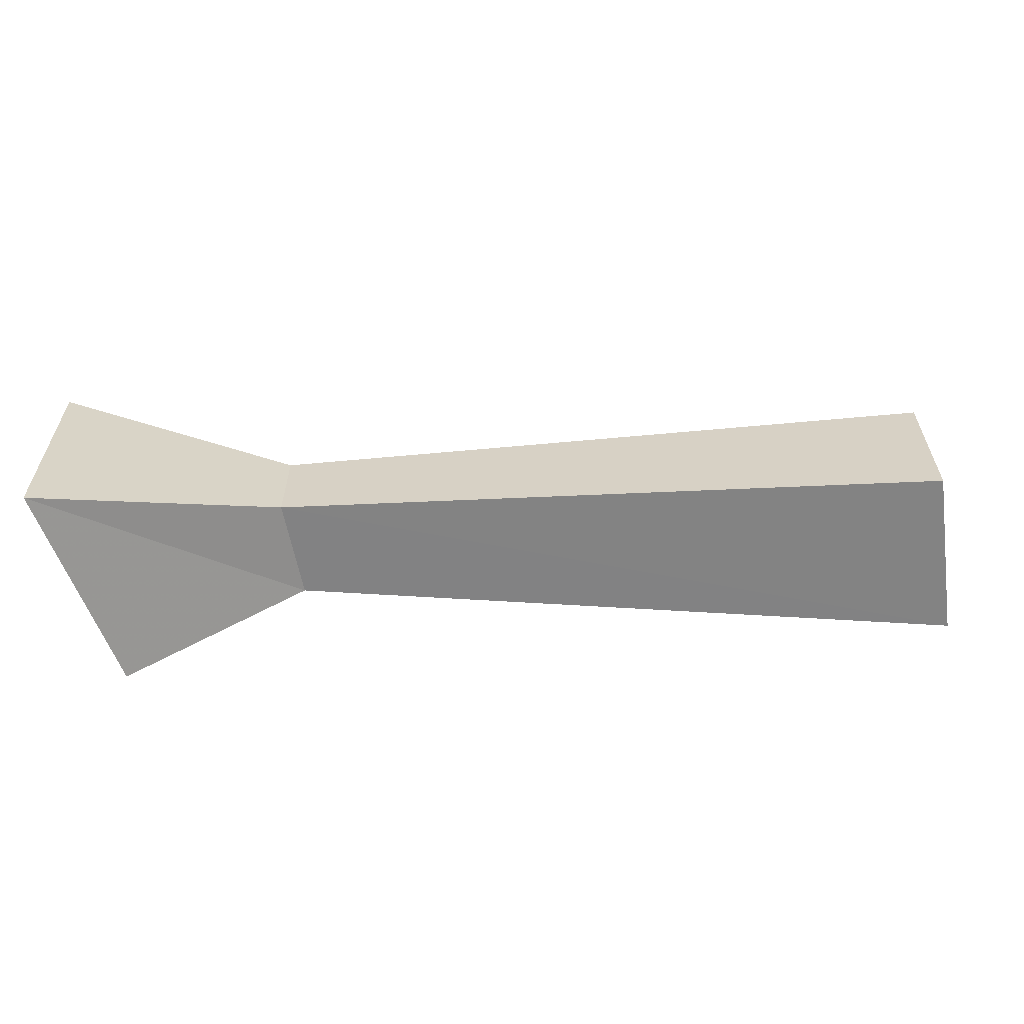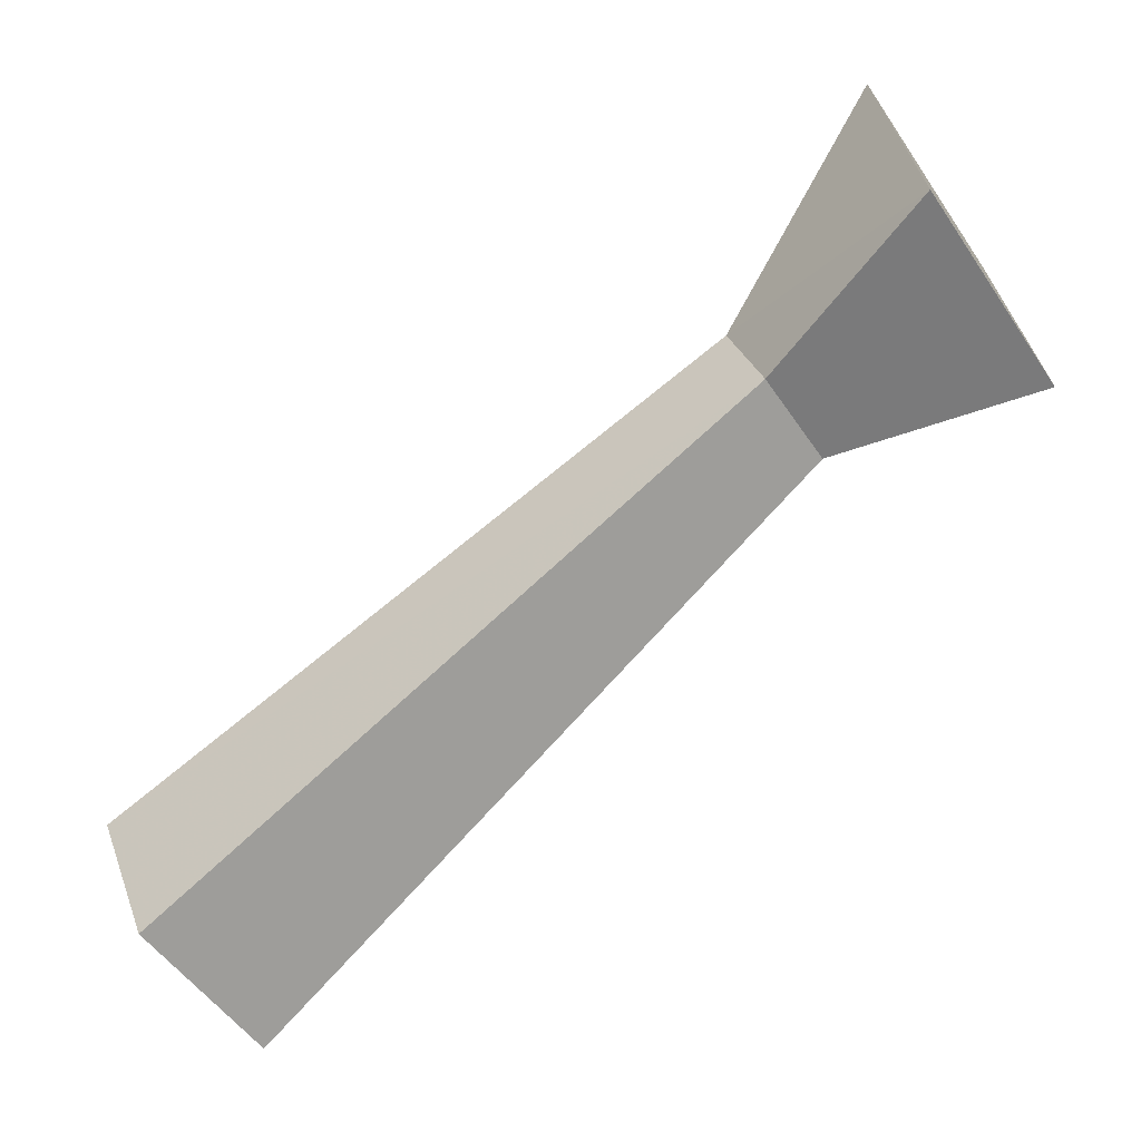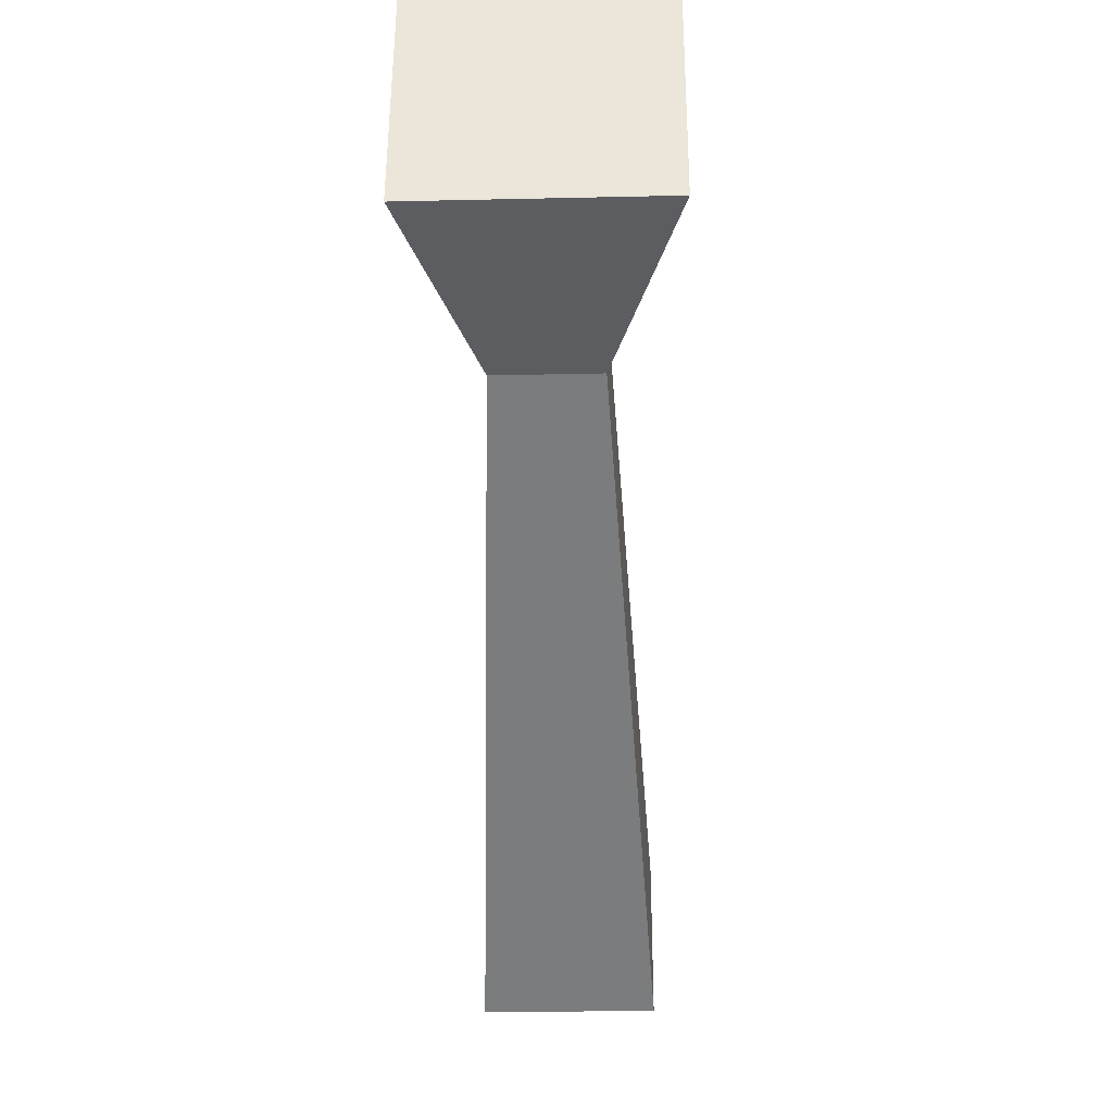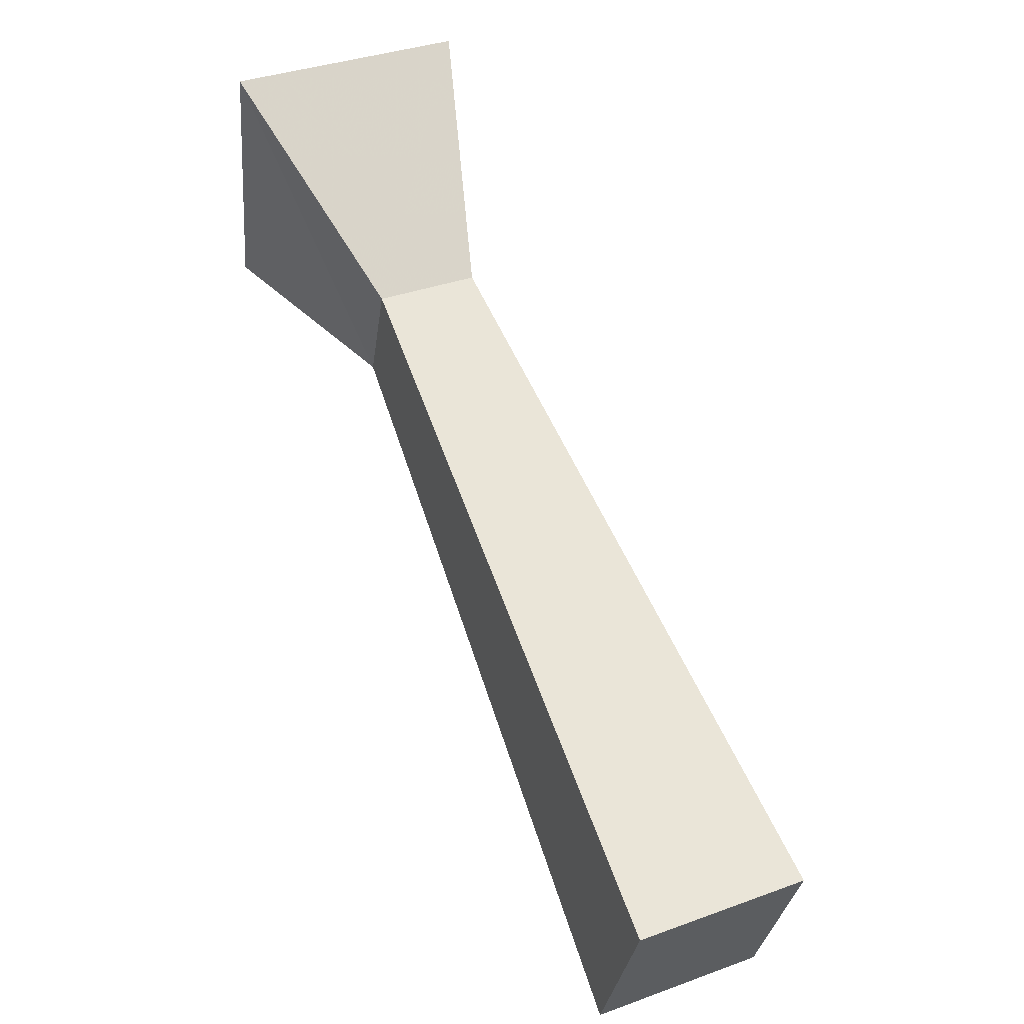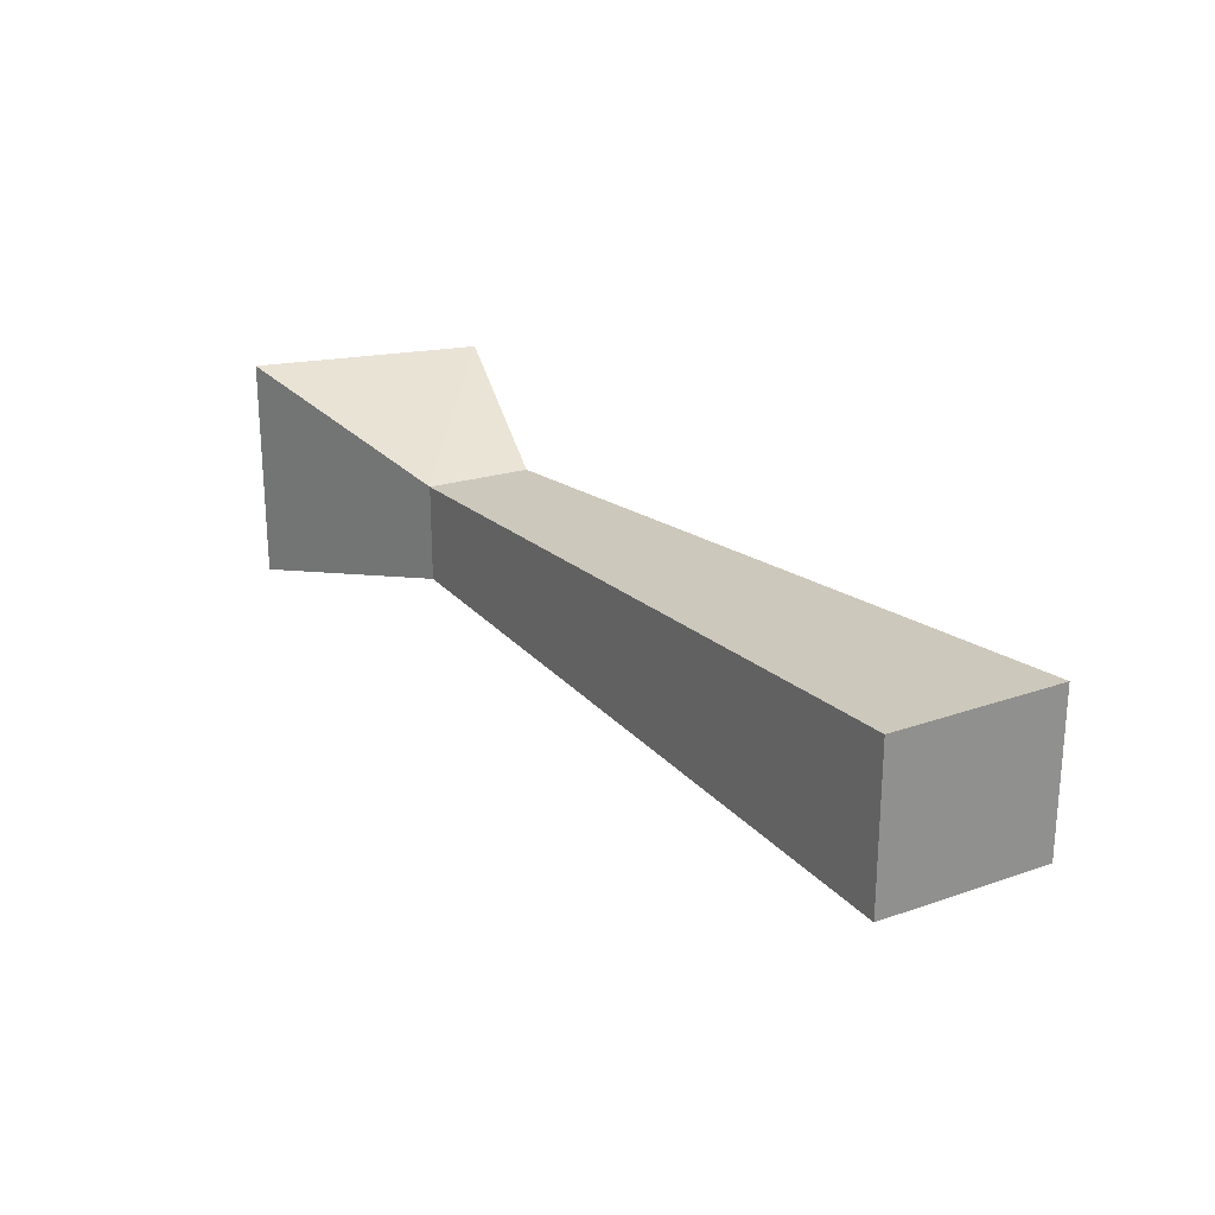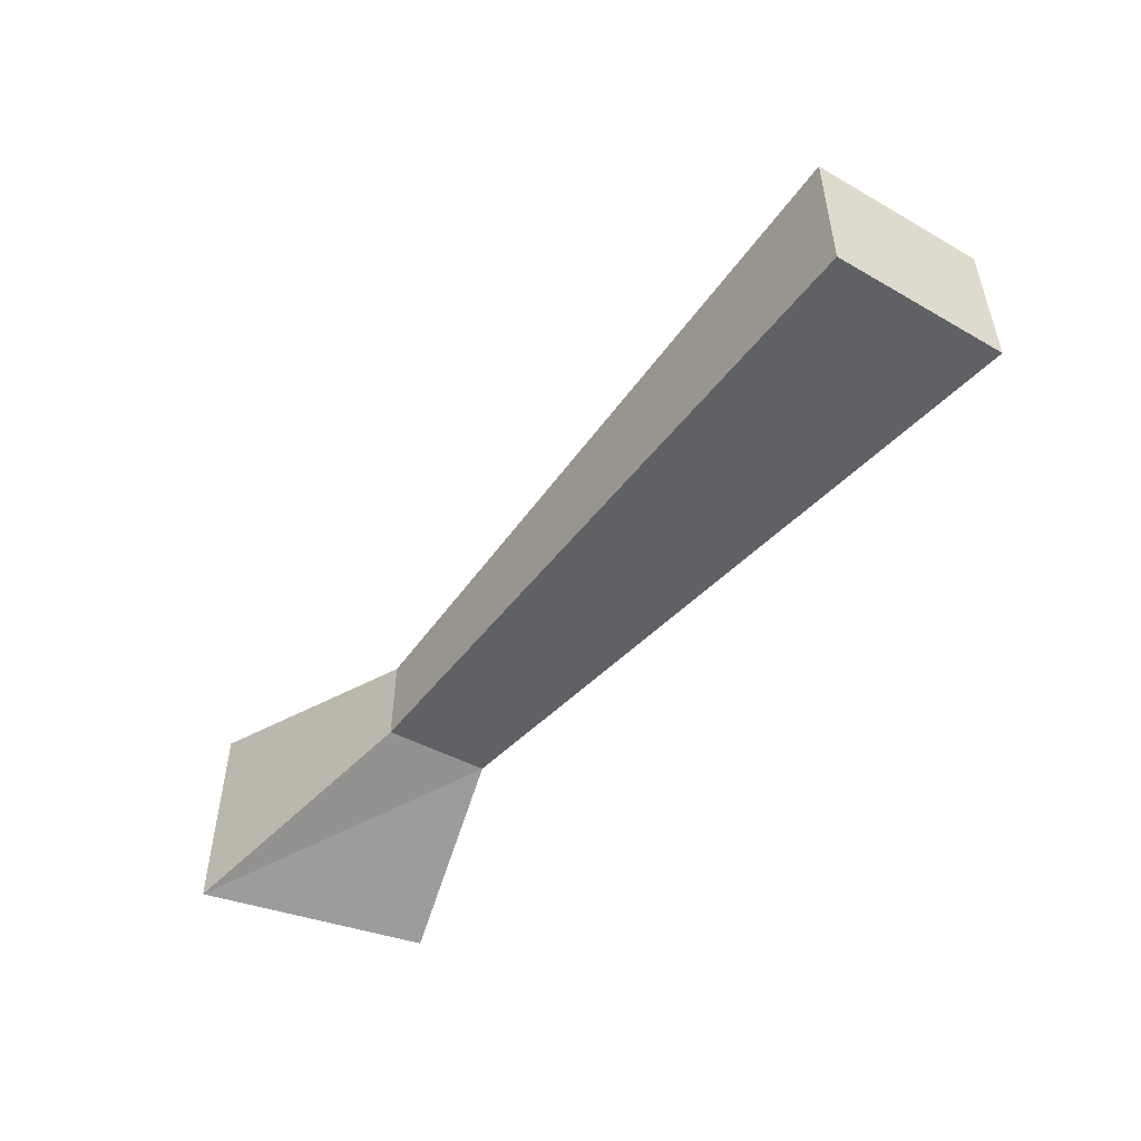
<metadata>
{"format":"obj","ext":"obj","renderer":"f3d","projection":"perspective","resolution":1024,"background":"white","views":[{"elev":-61.7,"azim":29.4,"up":"+Y"},{"elev":-52.5,"azim":-146.8,"up":"+Z"},{"elev":-27.3,"azim":-88.0,"up":"+Z"},{"elev":36.1,"azim":64.5,"up":"+Z"},{"elev":24.8,"azim":82.0,"up":"+Y"},{"elev":-52.5,"azim":79.6,"up":"+Y"}]}
</metadata>
<code>
o unused/2657
v -18 -8 2
v -19 -8 -5
v -13 -6 -6
v -12 -6 -3
v -18 -1 2
v -19 -1 -5
v -13 -3 -6
v 5 -2 -17
v 5 -7 -17
v 7 -7 -12
v -12 -3 -3
v 7 -2 -12
f 1 2 3
f 1 3 4
f 1 4 5
f 1 5 2
f 2 5 6
f 2 6 7
f 2 7 3
f 3 7 8
f 3 8 9
f 3 9 4
f 4 9 10
f 4 10 11
f 4 11 5
f 5 11 6
f 6 11 7
f 7 11 12
f 7 12 8
f 8 12 10
f 8 10 9
f 10 12 11

</code>
